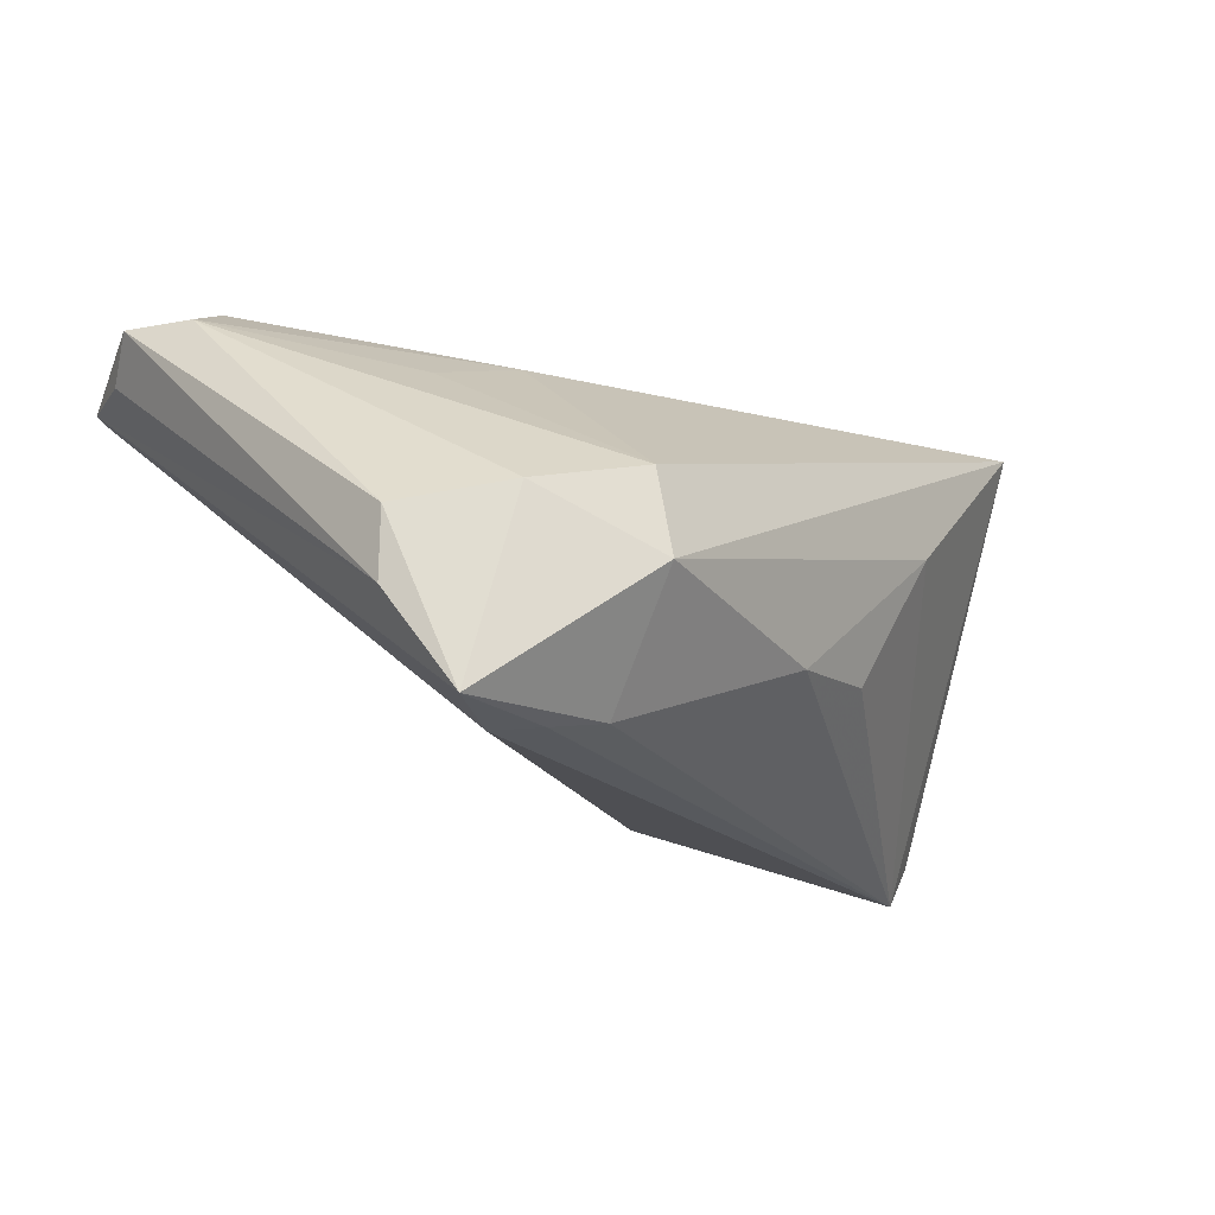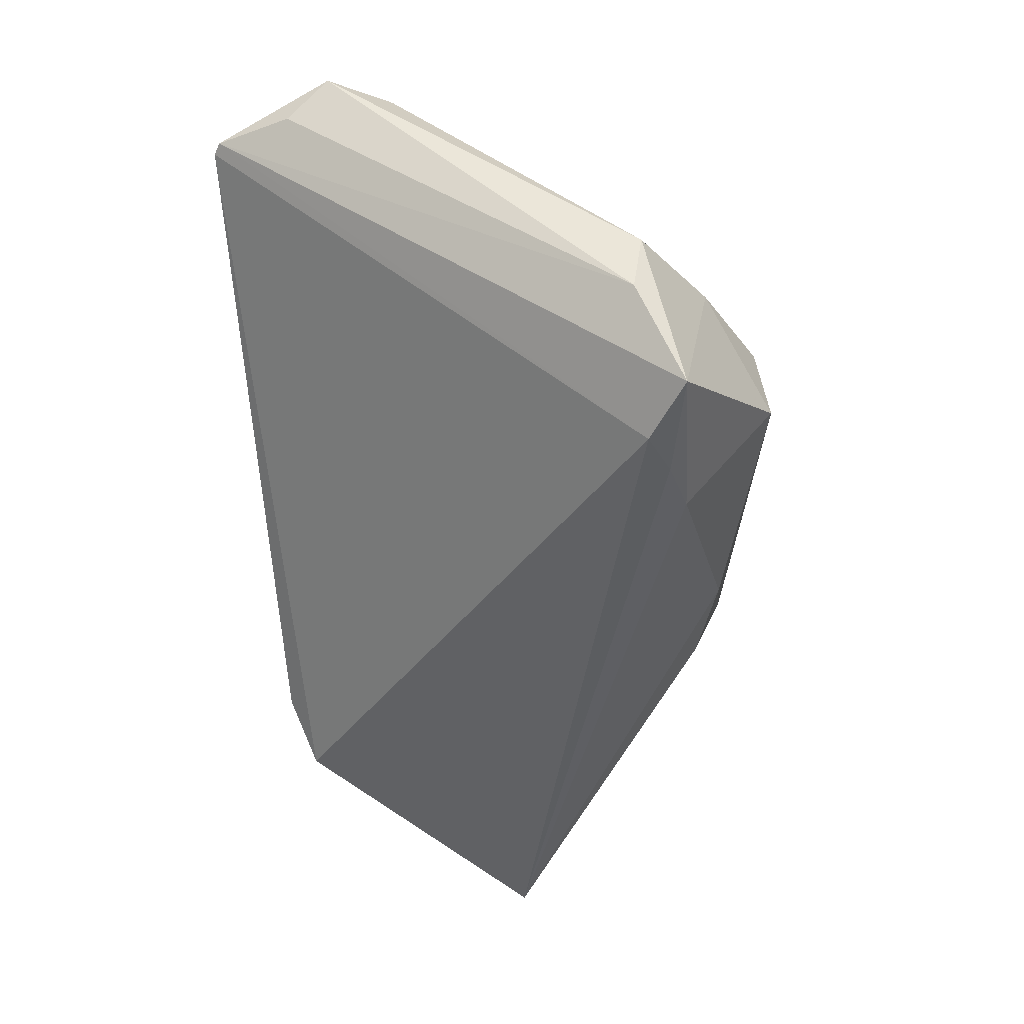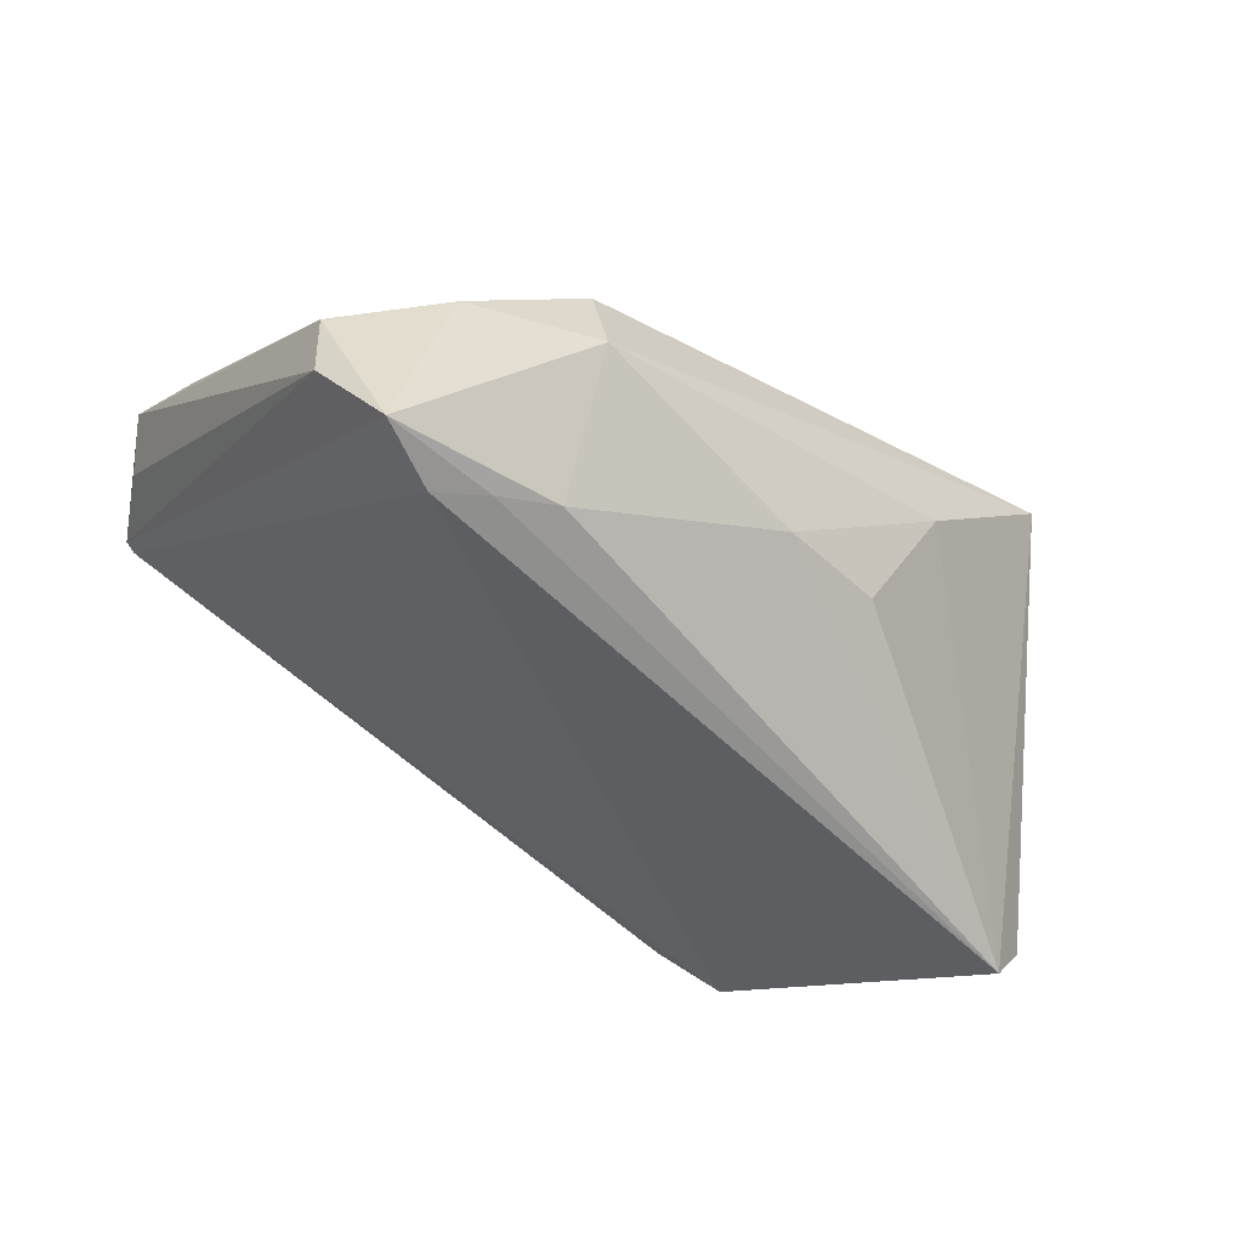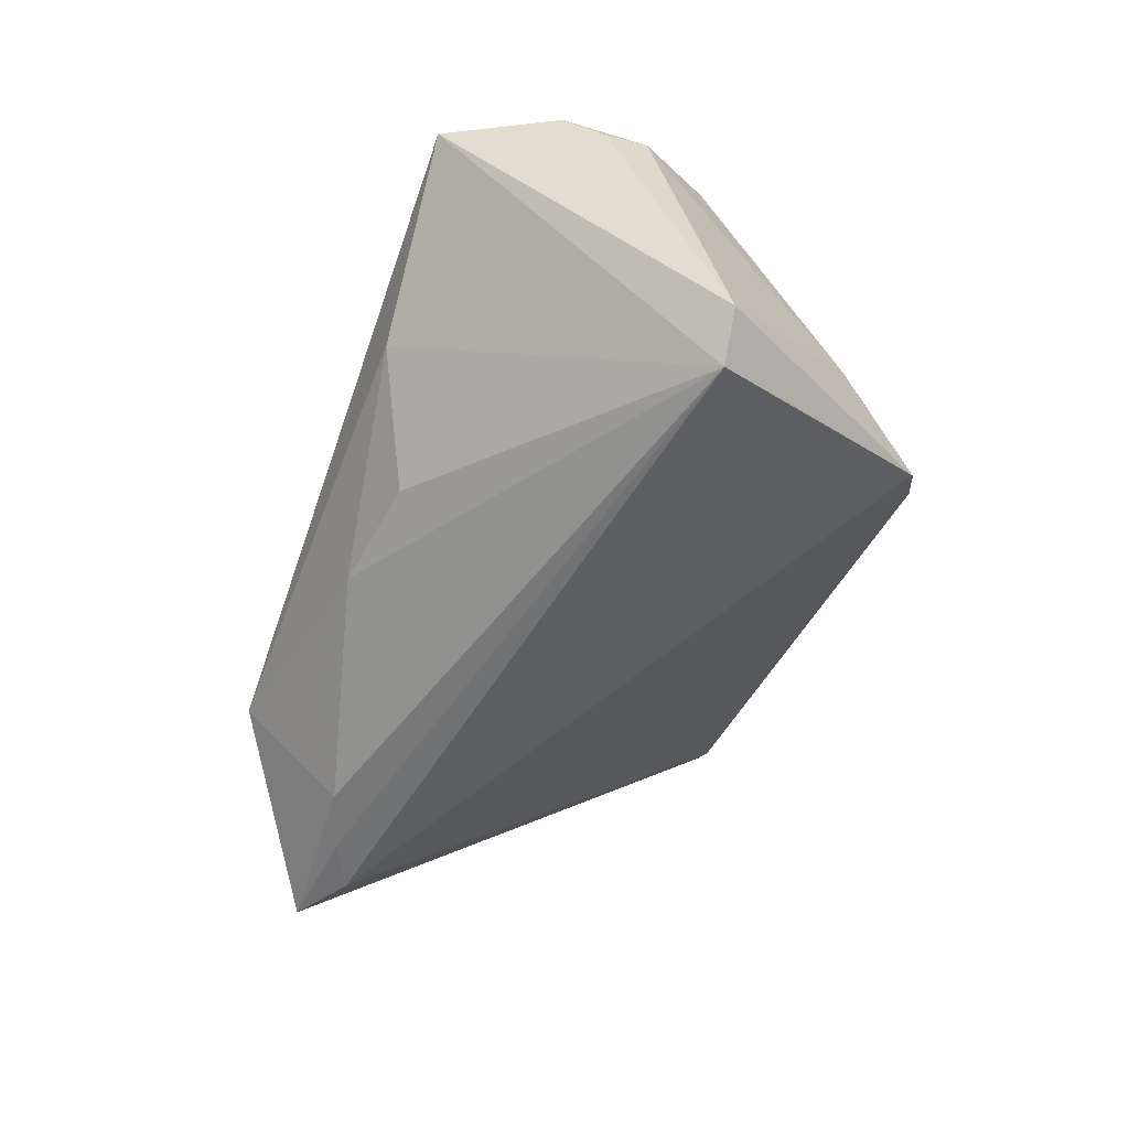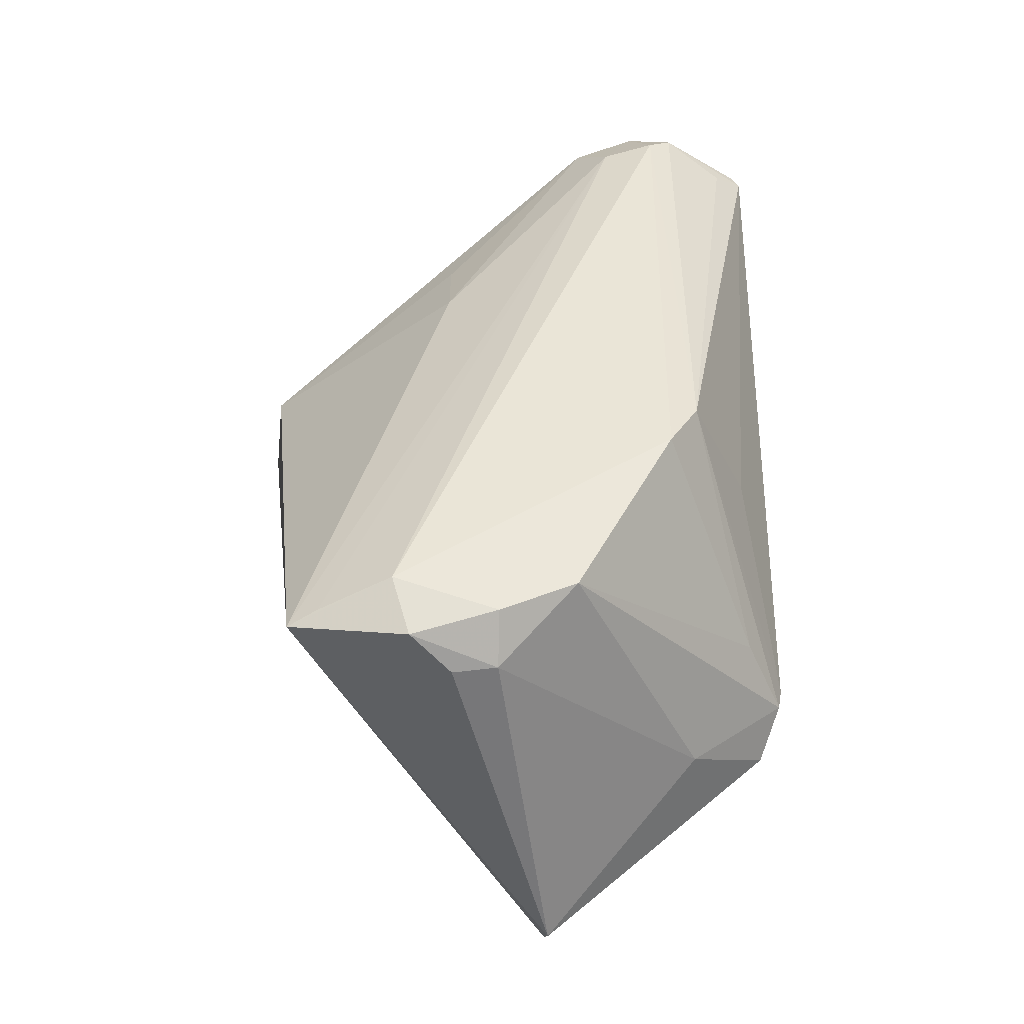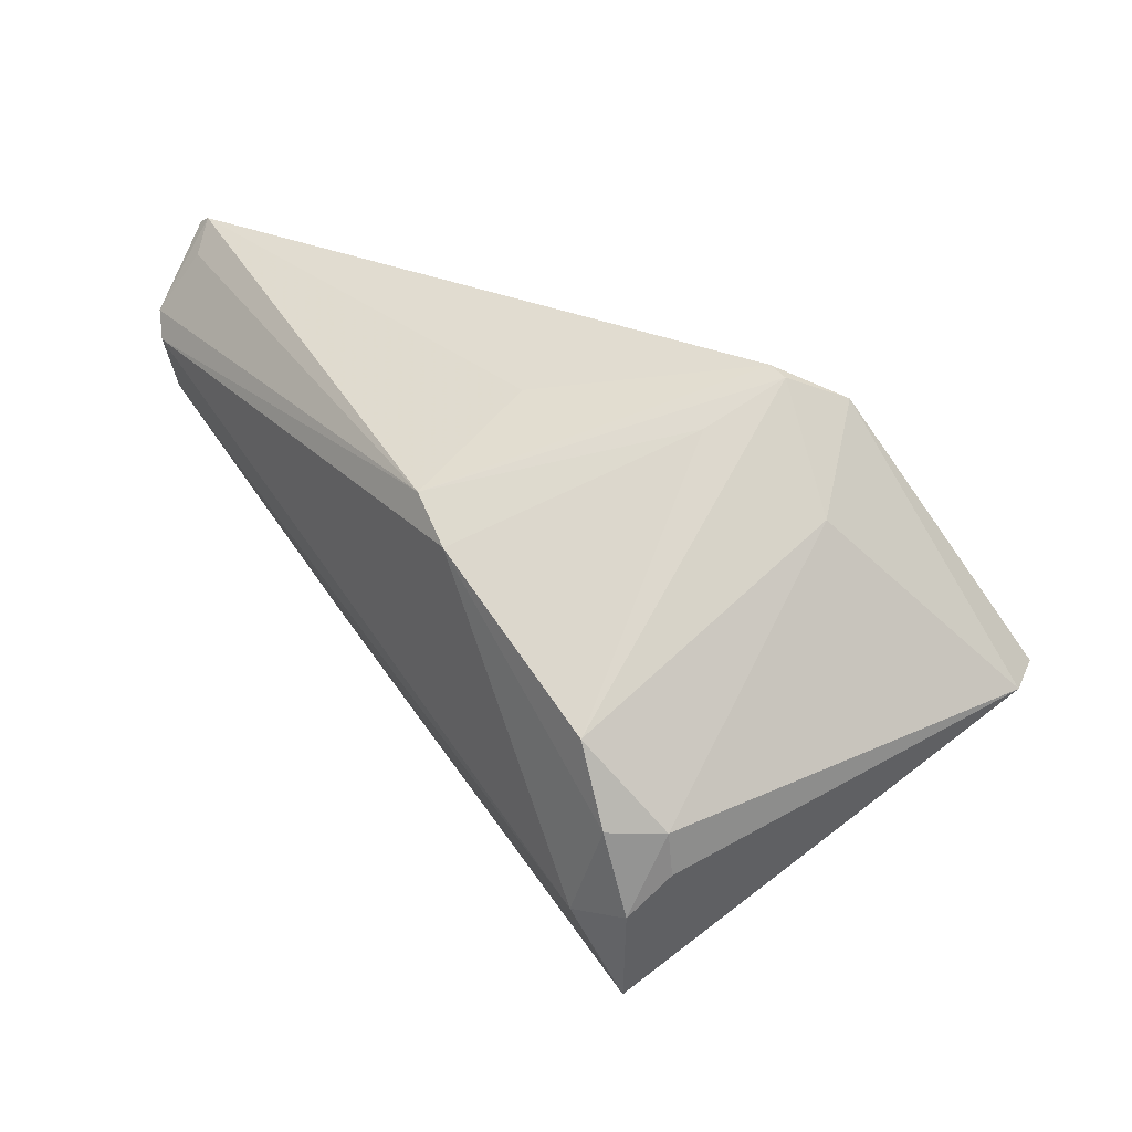
<metadata>
{"format":"obj","ext":"obj","renderer":"f3d","projection":"perspective","resolution":1024,"background":"white","views":[{"elev":-22.6,"azim":-43.2,"up":"+Z"},{"elev":-49.2,"azim":-84.7,"up":"+Z"},{"elev":-55.9,"azim":-32.4,"up":"+Z"},{"elev":-48.4,"azim":75.1,"up":"+Z"},{"elev":44.4,"azim":88.8,"up":"+Z"},{"elev":29.2,"azim":53.6,"up":"+Y"}]}
</metadata>
<code>
v 0.05284 0.002846 -0.0293
v -0.02693 -0.03501 -0.004648
v -0.05101 0.03572 0.01788
v 0.002704 -0.02855 -0.01787
v -0.04914 0.03195 0.02071
v 0.0275 0.03069 -0.0005596
v 0.04444 -0.002691 0.02582
v -0.03655 -0.02001 -0.03242
v -0.05516 0.01096 0.02053
v 0.04261 -0.02803 0.02142
v 0.0401 0.006777 0.02559
v 0.03423 0.03265 -0.01599
v -0.02276 -0.008786 0.01827
v 0.04841 -0.00292 0.02012
v 0.01617 0.01962 0.02669
v -0.04937 0.02151 0.02669
v 0.02986 0.03516 -0.01022
v 0.02716 0.03572 -0.01023
v -0.05253 0.03483 0.0181
v 0.04877 -0.008393 0.01977
v 0.00741 0.03072 0.009629
v 0.0468 -0.01327 0.02437
v 0.03967 -0.01531 0.02669
v -0.04422 -0.02498 -0.03166
v -0.0256 -0.03624 -0.01535
v -0.02336 -0.02427 -0.02954
v -0.05176 0.02451 0.02549
v -0.04861 0.01485 0.0252
v -0.03053 -0.02246 -0.03121
v 0.01605 -0.02509 -0.01571
v -0.05624 0.02476 0.01663
v 0.05672 0.003178 -0.02335
v 0.04054 0.02271 -0.007574
v -0.03949 -0.02869 -0.008066
v 0.02392 -0.02943 0.001566
v 0.009595 0.02346 0.02557
v -0.05157 -0.0209 -0.01207
v -0.05902 0.01918 0.02093
v 0.04132 -0.02431 0.02293
v -0.03587 -0.008667 0.01312
v -0.05058 -0.01956 -0.0202
f 2 10 13
f 1 12 32
f 14 20 32
f 32 10 1
f 32 20 10
f 30 4 1
f 41 24 37
f 40 2 13
f 10 20 22
f 22 23 10
f 22 20 14
f 13 10 28
f 14 32 33
f 33 32 12
f 18 12 3
f 1 4 26
f 10 2 25
f 25 26 4
f 24 26 25
f 8 12 1
f 3 12 8
f 3 8 19
f 19 8 24
f 41 31 19
f 19 24 41
f 4 30 35
f 10 25 35
f 35 25 4
f 1 10 35
f 35 30 1
f 10 23 39
f 39 28 10
f 23 28 39
f 9 40 13
f 13 28 9
f 2 40 9
f 16 28 23
f 3 36 21
f 21 18 3
f 36 18 21
f 14 33 11
f 29 26 24
f 24 8 29
f 1 26 29
f 29 8 1
f 2 9 34
f 34 9 37
f 34 25 2
f 34 37 24
f 24 25 34
f 37 9 38
f 38 31 41
f 41 37 38
f 38 19 31
f 38 9 28
f 28 16 38
f 15 16 23
f 36 16 15
f 27 16 36
f 3 19 27
f 19 38 27
f 27 38 16
f 6 15 11
f 36 15 6
f 7 22 14
f 14 11 7
f 23 22 7
f 7 15 23
f 11 15 7
f 5 36 3
f 3 27 5
f 5 27 36
f 17 6 11
f 17 33 12
f 17 11 33
f 12 18 17
f 17 18 36
f 36 6 17

</code>
